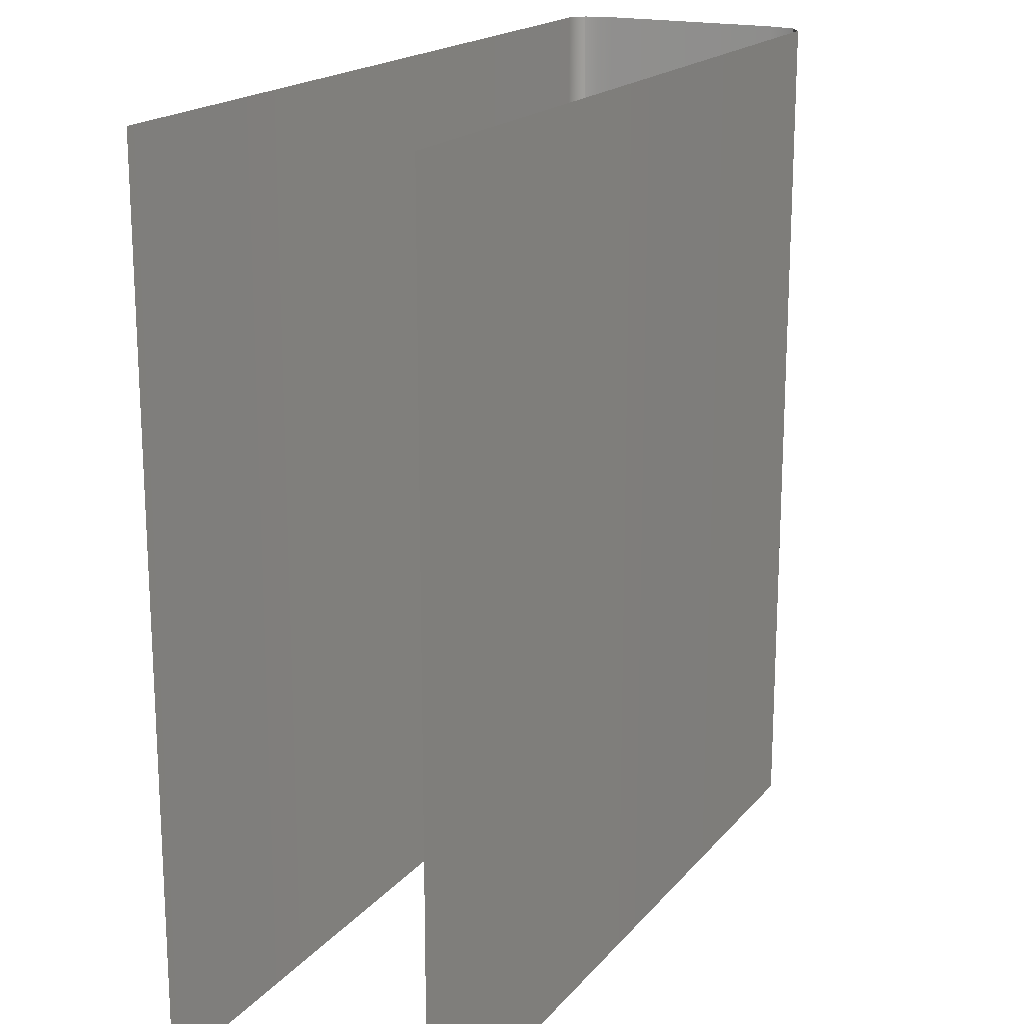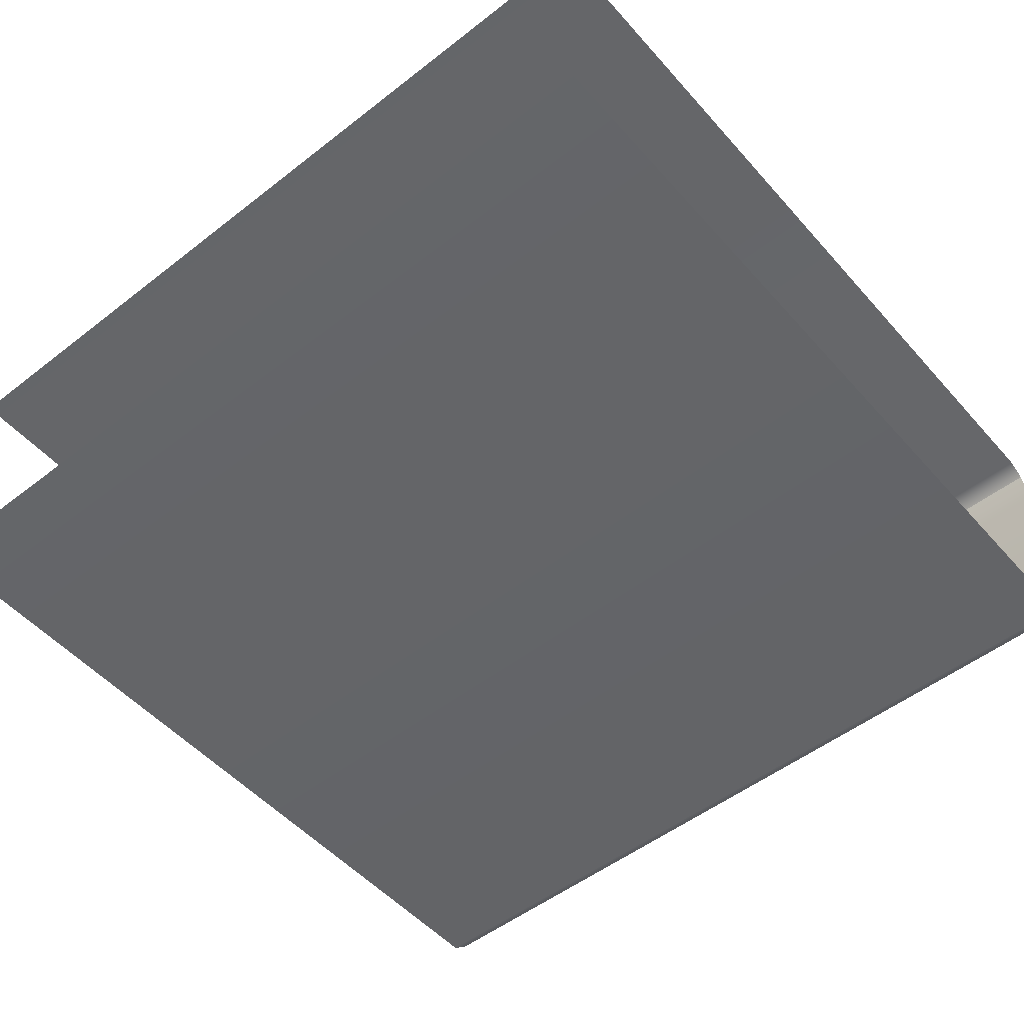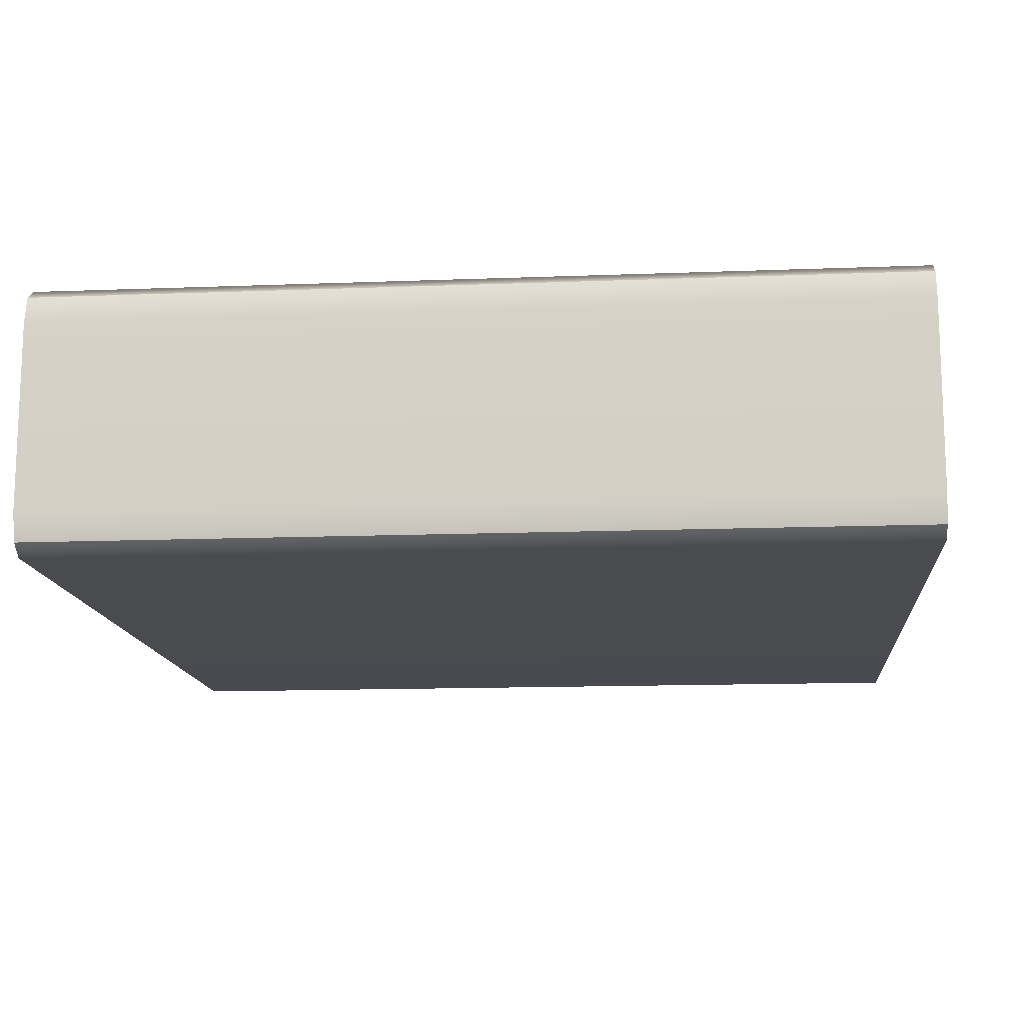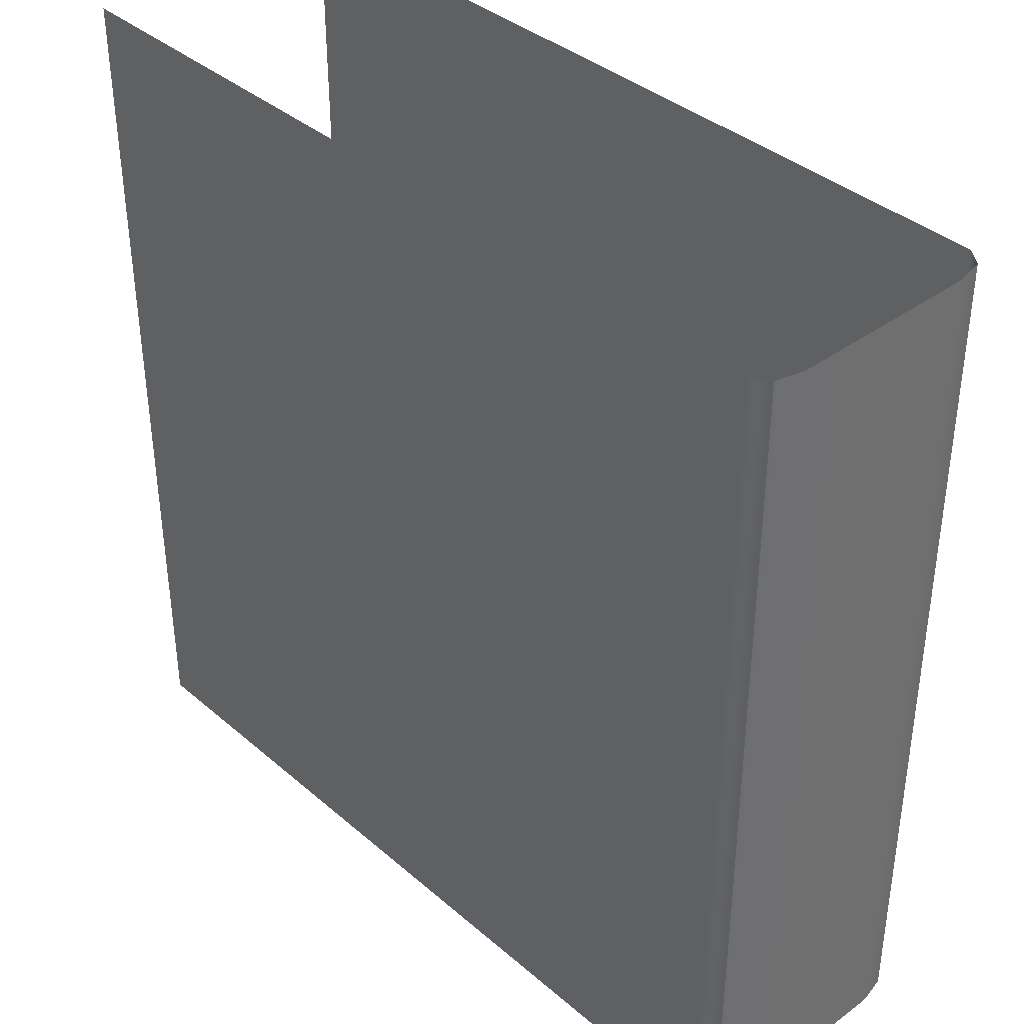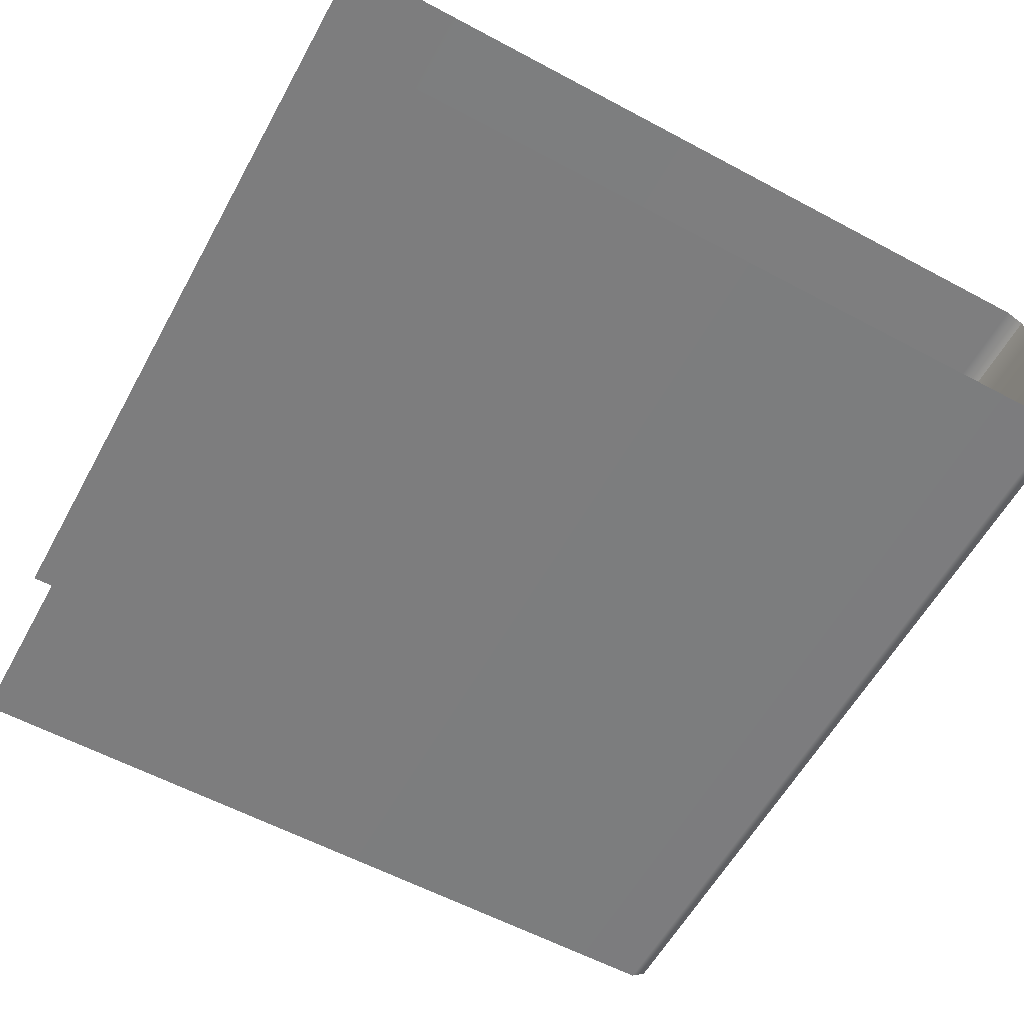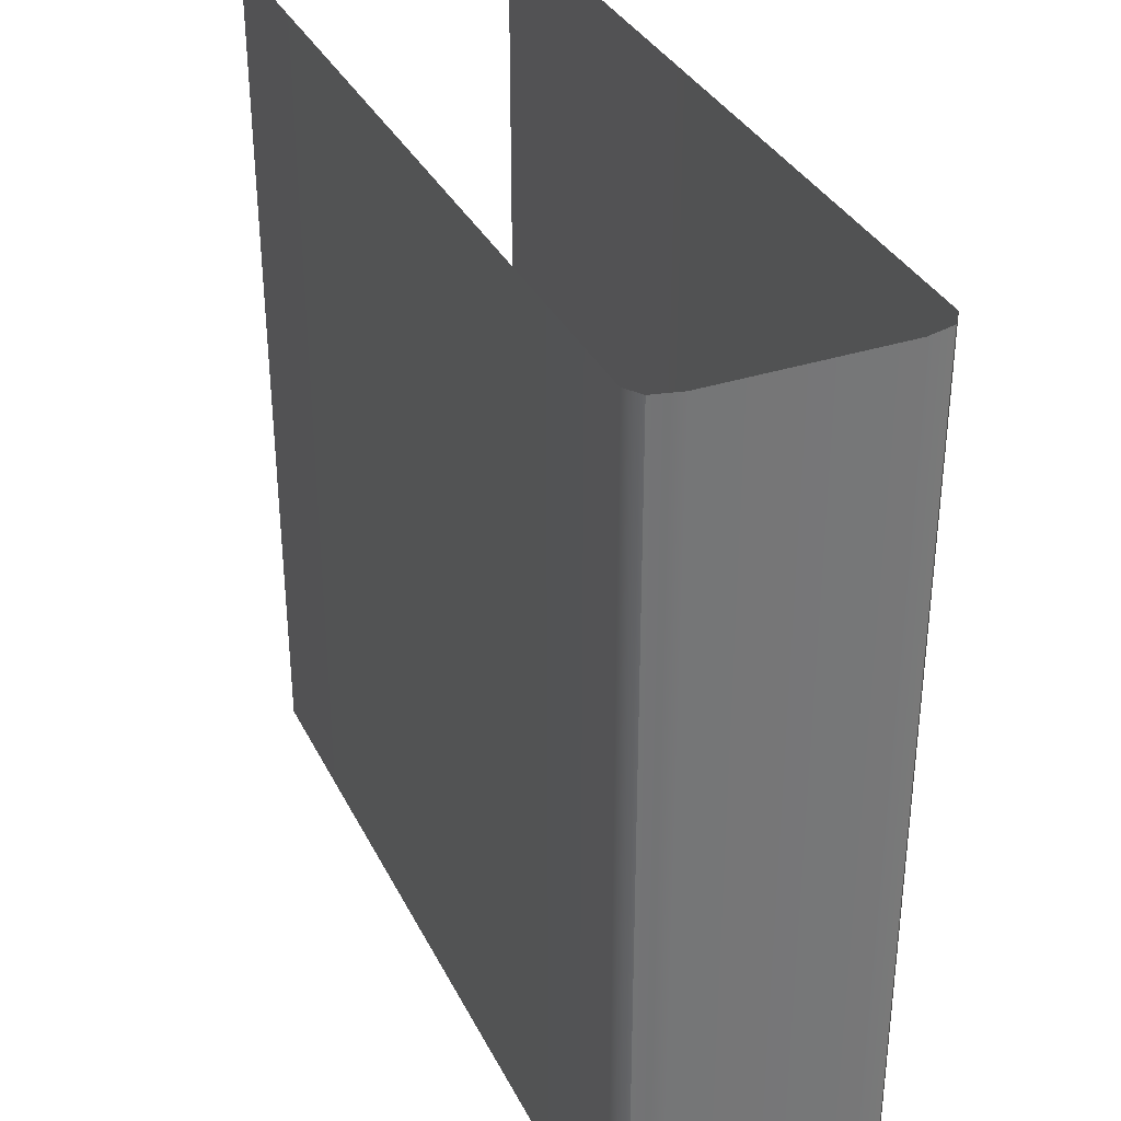
<metadata>
{"format":"obj","ext":"obj","renderer":"f3d","projection":"perspective","resolution":1024,"background":"white","views":[{"elev":18.1,"azim":116.7,"up":"+Y"},{"elev":-51.7,"azim":130.1,"up":"+Z"},{"elev":-13.5,"azim":-85.0,"up":"+Z"},{"elev":38.2,"azim":-132.8,"up":"+Y"},{"elev":-59.2,"azim":151.2,"up":"+Z"},{"elev":34.4,"azim":-113.6,"up":"+Y"}]}
</metadata>
<code>
g default
v 0.0736 0.1493 0.02286
v 0.0736 0.1493 -0.02286
v 0.0736 0.000347 -0.02286
v 0.0736 0.000347 0.02286
v -0.07243 0.1493 -0.02085
v -0.0736 0.1493 -0.016
v -0.06962 0.1493 -0.02286
v -0.0736 0.000347 -0.016
v -0.07243 0.000347 -0.02085
v -0.06962 0.000347 -0.02286
v -0.07243 0.1493 0.02085
v -0.06962 0.1493 0.02286
v -0.0736 0.1493 0.016
v -0.07243 0.000347 0.02085
v -0.0736 0.000347 0.016
v -0.06962 0.000347 0.02286
g BasicBookV2
f 10 7 2 3
f 12 16 4 1
f 15 13 6 8
f 6 5 9 8
f 5 7 10 9
f 12 11 14 16
f 11 13 15 14

</code>
